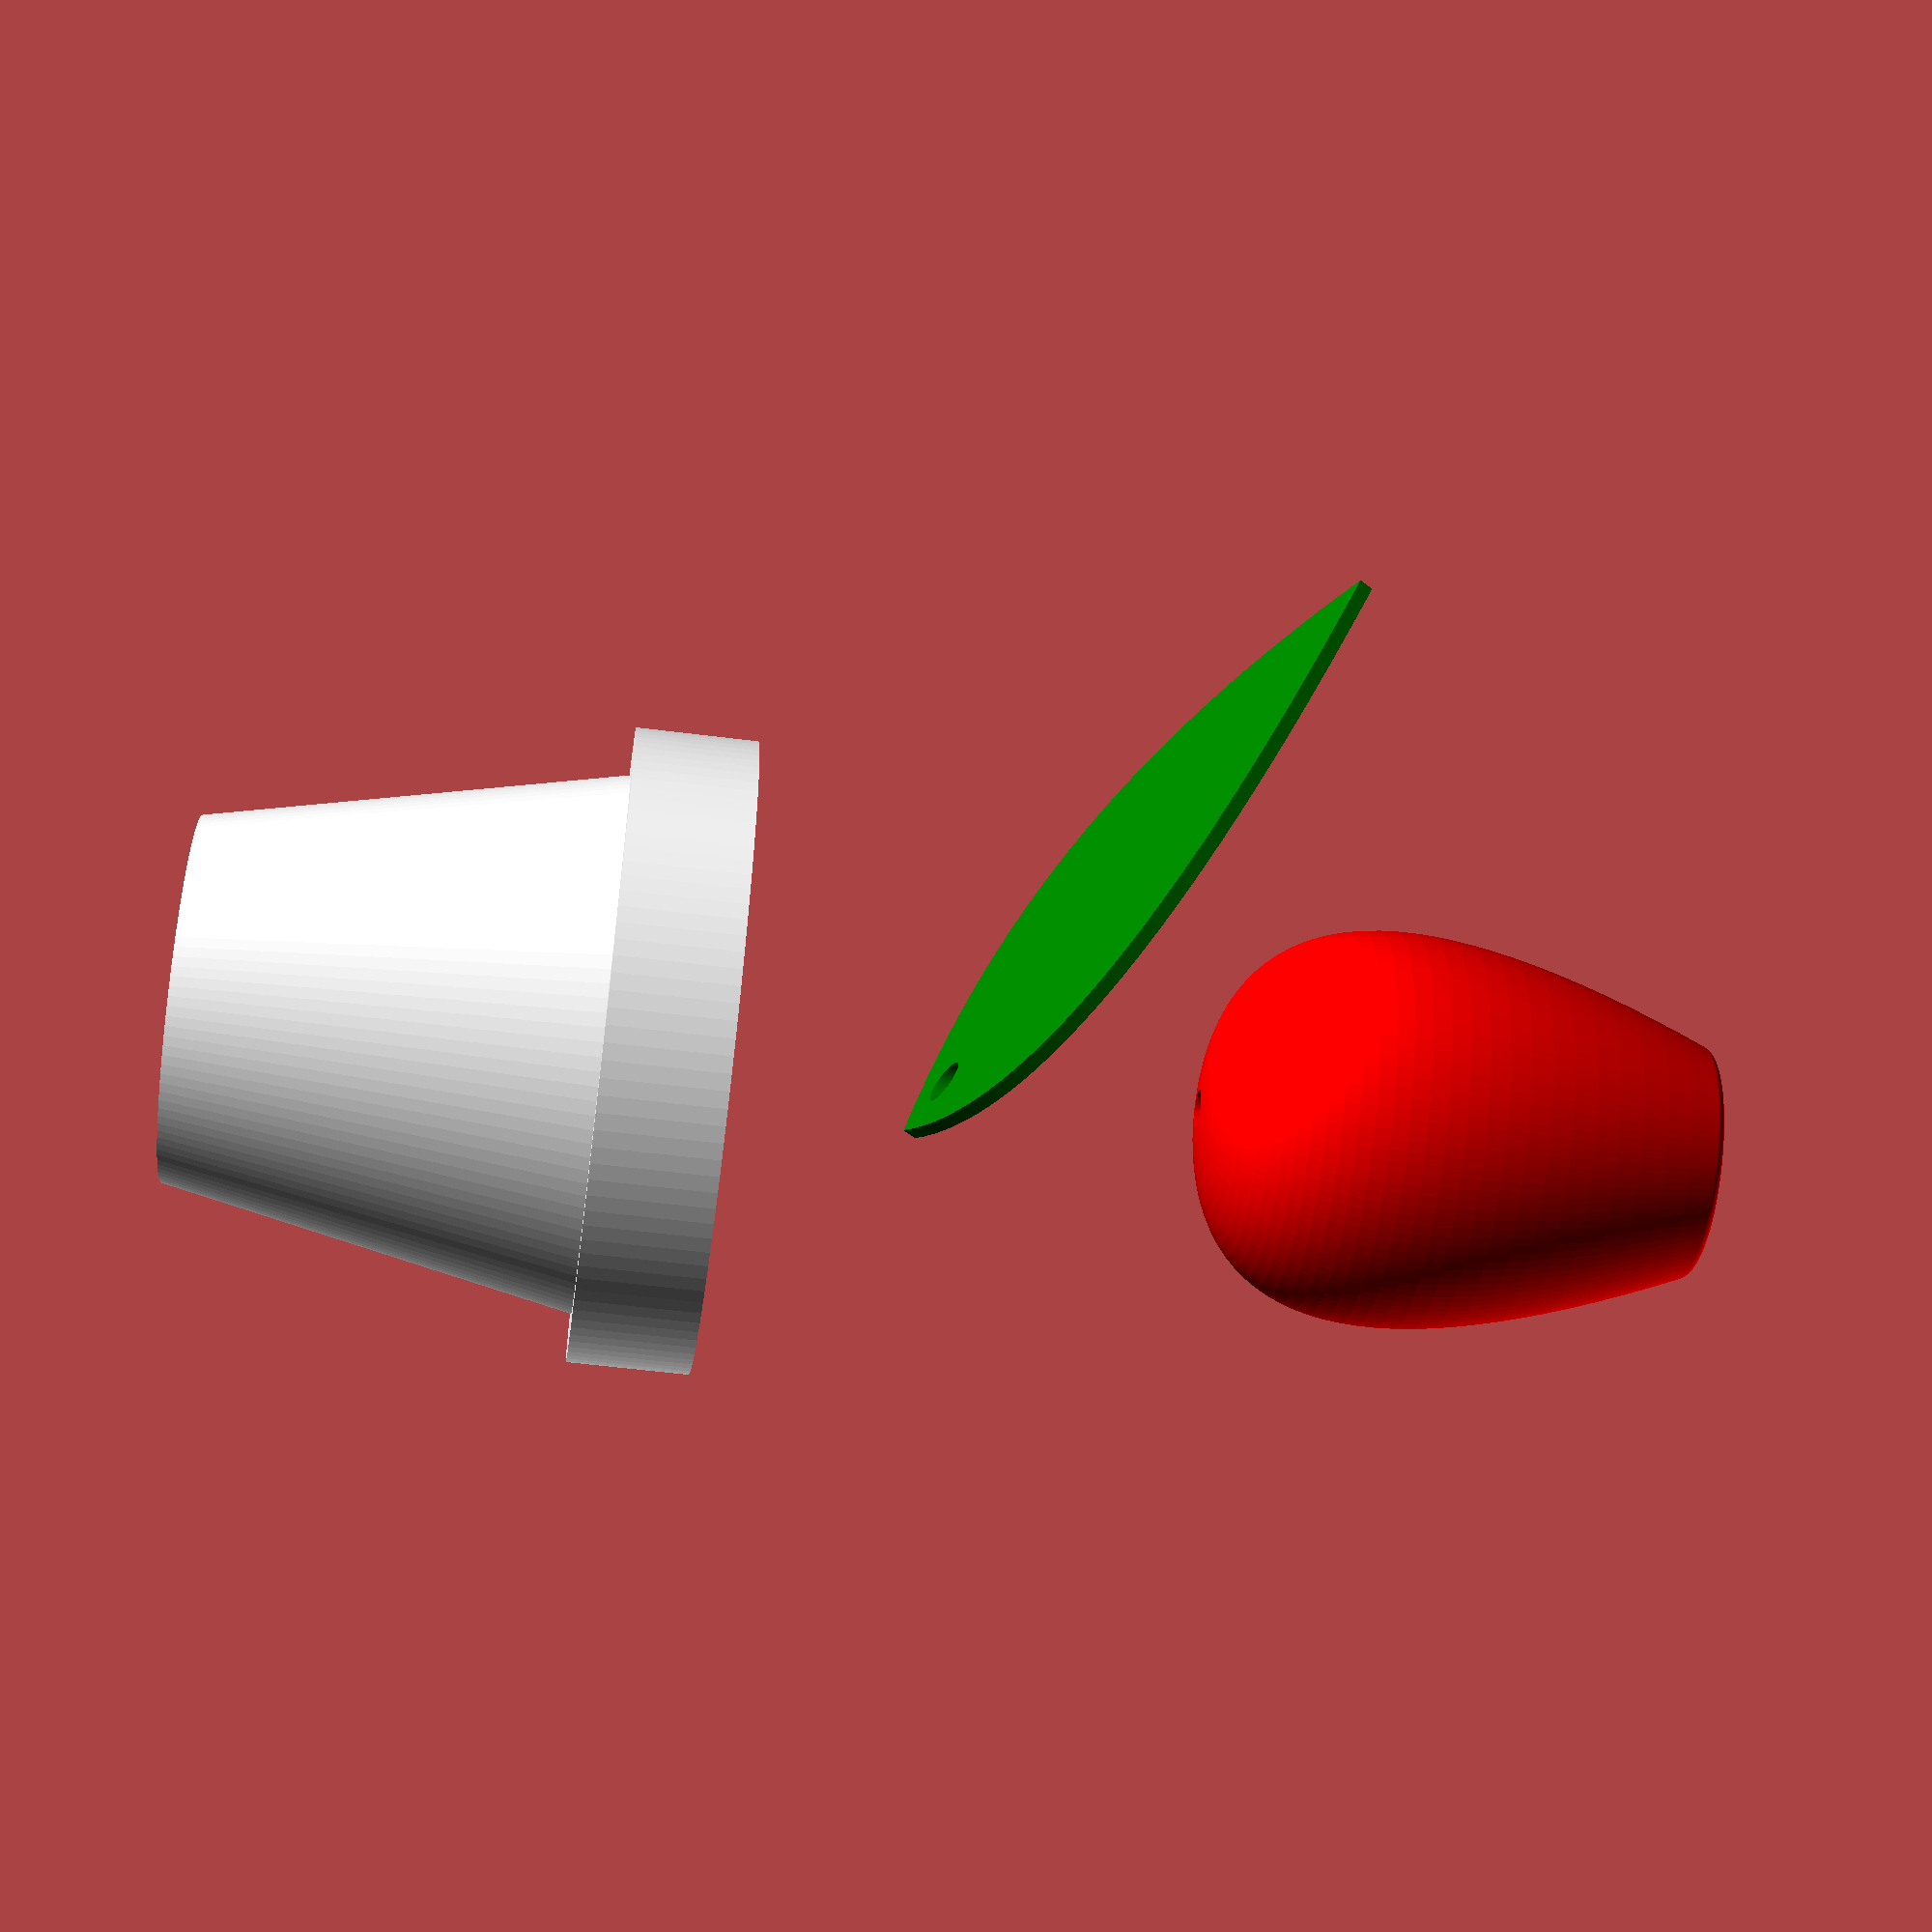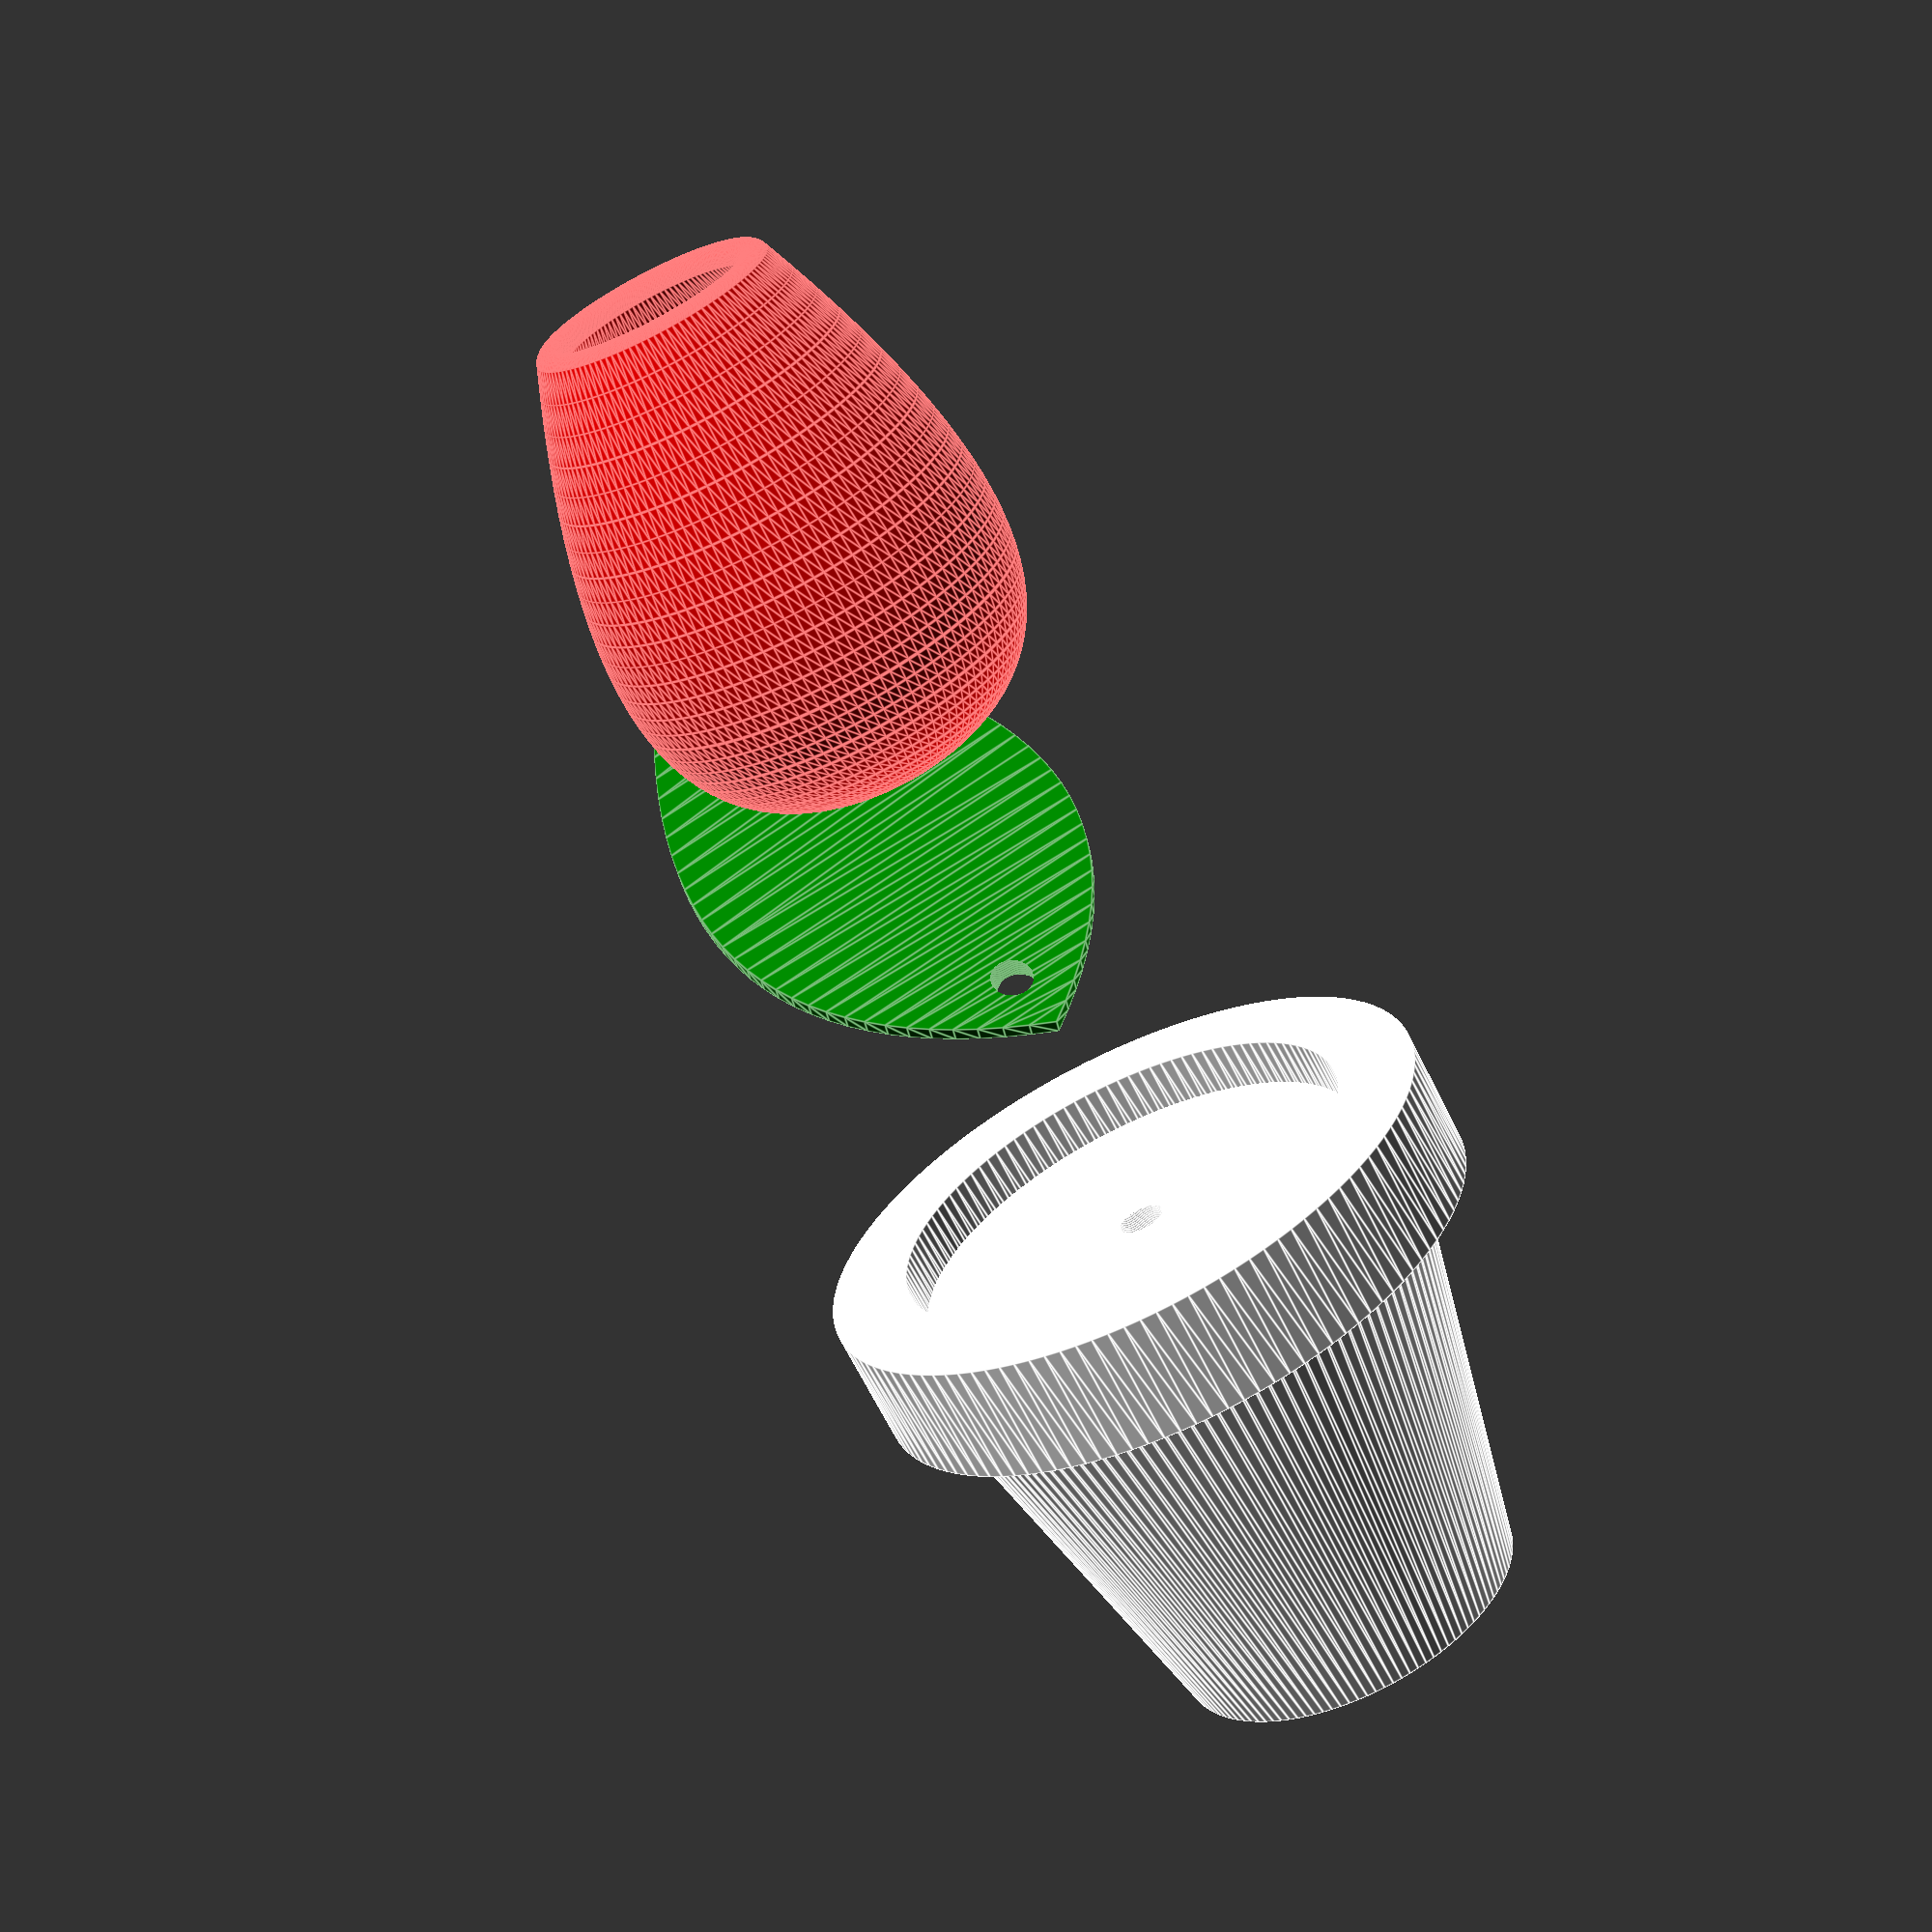
<openscad>


/* [Export settings] */
mode = "Assembly"; // [Assembly, Pot, Leaf, Flower]

/* [Model settings] */
// Diameter of the wooden stick to use. Note that the hole model depends on this measure :) (mm)
wooden_stick_diam = 2.8;

// The step between one point to the next in the bezier curve computation
bezier_step = 0.03;

// Minimum wall width
wall_width = 1;


/* [Flower settings] */
// The heigth of the flower (mm)
flower_heigth = 35;

// The diameter of the upper hole, the "mouth" (mm)
flower_mouth_width = 14;

// The max diameter inside the flower (the "belly") (mm)
curvature_control_width = 25;

// Heigth in which this max curvature is placed (mm)
curvature_control_heigth = 10;


/* [Pot settings] */
// Default related to wooden stick diam when is [0,0]. If set means X and Y of the square border before extrusion (mm)
square_border = [0,0];

// Default related to wooden stick diam when is 0. (mm)
upper_diameter = 0;

// Default related to wooden stick diam when is 0. (mm)
lower_diameter = 0;

// Default related to wooden stick diam when is 0. (mm)
pot_height = 0;

/* [Printer settings] */
// Printer tolerance. Printers are not perfect, pieces need a bit of margin to fit. Note that some 
// of the pieces do not include this tolerance as they are supposed to fit tight (mm)
tolerance = 0.4;

/* [Other] */
// $fn resolution
fn = 120;


// Quadratic Bezier curve (take advantage of dot notation index for 2d points :) )
// p1 and p2 are the starting and end points, pC is the control point to adjust the curve, use step as you would use the fn param
function quadBezierX(p1, pC, p2, step) = pow(1-step,2) * p1.x + ( 1-step)*2*step*pC.x+pow(step,2)*p2.x;
function quadBezierY(p1, pC, p2, step) = pow(1-step,2) * p1.y + ( 1-step)*2*step*pC.y+pow(step,2)*p2.y;
function quadBezierZ(p1, pC, p2, step) = pow(1-step,2) * p1.z + ( 1-step)*2*step*pC.z+pow(step,2)*p2.z;

function quadraticBezierPoint2D(p1,pC,p2,step) = [quadBezierX(p1, pC, p2, step), quadBezierY(p1, pC, p2, step)];
function quadraticBezierCurve2D(p1, pC, p2) = [for (step=[0:bezier_step:1]) quadraticBezierPoint2D(p1, pC, p2, step)];

function quadraticBezierPoint3D(p1,pC,p2,step) = [quadBezierX(p1, pC, p2, step), quadBezierY(p1, pC, p2, step), quadBezierZ(p1, pC, p2, step)];
function quadraticBezierCurve3D(p1, pC, p2) = [for (step=[0:bezier_step:1]) quadraticBezierPoint3D(p1, pC, p2, step)];


// Pot
module pot()
{
    difference()
    {
        d1 = (upper_diameter == 0) ? wooden_stick_diam*9 : upper_diameter;
        d2 = (lower_diameter == 0) ? wooden_stick_diam*14 : lower_diameter;
        h = (pot_height == 0) ? wooden_stick_diam*12 : pot_height;
        union()
        {
            cylinder(d1= d1, d2 = d2, h = h, $fn = fn);

            sq_size_x = (square_border.x != 0) ?  square_border.x : wooden_stick_diam*2;
            sq_size_z = (square_border.x != 0) ? square_border.y : wooden_stick_diam*3;

            relation_x = 0.6;
            relation_z = 0.6;
            translation_x = d2/2-sq_size_x*relation_x;
            translation_z = h-sq_size_z*relation_z;
            translate([0,0,translation_z])
            rotate_extrude(angle = 360, convexity = 2, $fn = fn)
            translate([translation_x,0,0])
            square(size = [sq_size_x, sq_size_z]); 
        }
        // Stick hole
        translate([0,0,wall_width*2])
        cylinder(d = wooden_stick_diam+tolerance, h = h, $fn = fn);
    }
}

// Leaf
module leaf(translation = [0,0,0])
{

    p1 = [0,0];
    p2 = [0,50];
    pC1 = [26,17];
    pC2 = [-26,17];

    points1 = concat([p1], quadraticBezierCurve2D(p1, pC1, p2), [p2]);
    points2 = concat([p1], quadraticBezierCurve2D(p1, pC2, p2), [p2]);

    translate(translation)
    difference()
    {
        translate([0,-wall_width*4,0])
        rotate([30,0,0])
        linear_extrude(height = wall_width, convexity = 10)
        union()
        {
            polygon(points1);
            polygon(points2);
        }
        // stick hole
        cylinder(d = wooden_stick_diam, h = wall_width*10, $fn = fn);
    }
}

module 2dline(points, point_diam)
{
    union()
    {
        for (index=[0:len(points)-2])
        {
            hull()
            {
                translate(points[index]) circle(point_diam, $fn = fn);
                translate(points[index+1]) circle(point_diam, $fn = fn);
            }
        }
    }
}

// Flower
module flower(translation = [0,0,0])
{
    // For a rotate extrude its better if all points are in the same cuadrant (X and Y > 0)
    p1 = [wall_width,wall_width];
    p2 = [flower_mouth_width/2,flower_heigth];
    pC = [(curvature_control_width/2)*2 - (p1.x + p2.x)/2 , curvature_control_heigth*2 - (p1.y + p2.y)/2];
    //pC = [curvature_control_width,curvature_control_heigth];

    points = quadraticBezierCurve2D(p1, pC, p2);
    points1 = quadraticBezierCurve2D(p1, [-pC.x,pC.y], [-p2.x,p2.y]);

    translate(translation)
    difference()
    {
        union()
        {
            // For some reason 360 fails -.- Make two partial instead
            rotate_extrude(angle = 270, convexity = 10, $fn = fn)
            2dline(points,wall_width);
            
            rotate([0,0,180])
            rotate_extrude(angle = 270, convexity = 10, $fn = fn)
            2dline(points,wall_width);

            // Make some structure for the stick :)
            diam = pC.x*2/3;
            translate([0,0,diam/2]) sphere(d = diam, $fn = fn);
        }
        // Hole for the stick
        h = wall_width*5;
        translate([0,0,-0.1]) cylinder(d = wooden_stick_diam, h = h, $fn = fn);
    }
}

module assembly()
{
    color("white")
    pot();
    color("green")
    leaf([0,0,50]);
    color("red")
    flower([0,0,70]);
}


// Exportable modules
if (mode == "Assembly") {
    assembly();
} else if (mode == "Pot") {
    pot();
} else if (mode == "Leaf") {
    leaf();
} else if (mode == "Flower") {
    flower();
}
</openscad>
<views>
elev=53.9 azim=283.6 roll=262.2 proj=p view=solid
elev=247.5 azim=154.1 roll=153.5 proj=p view=edges
</views>
